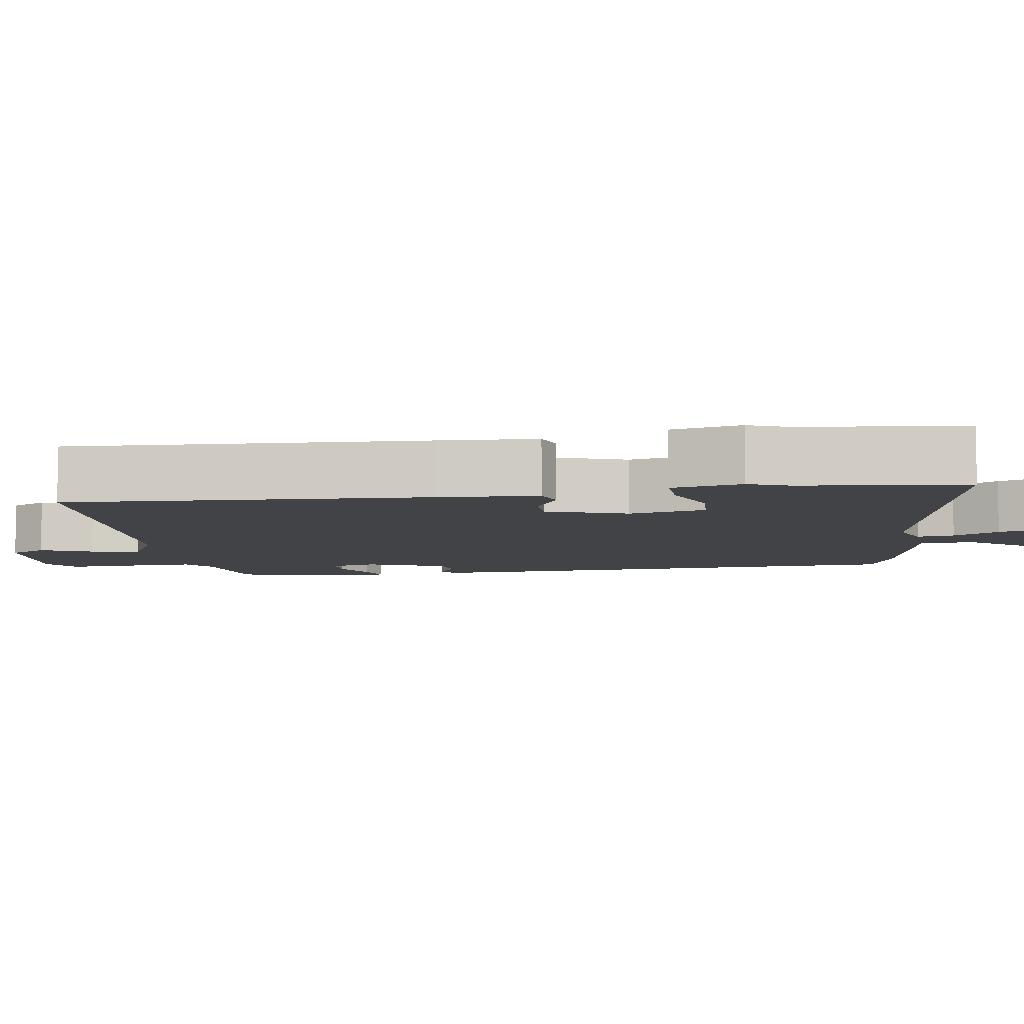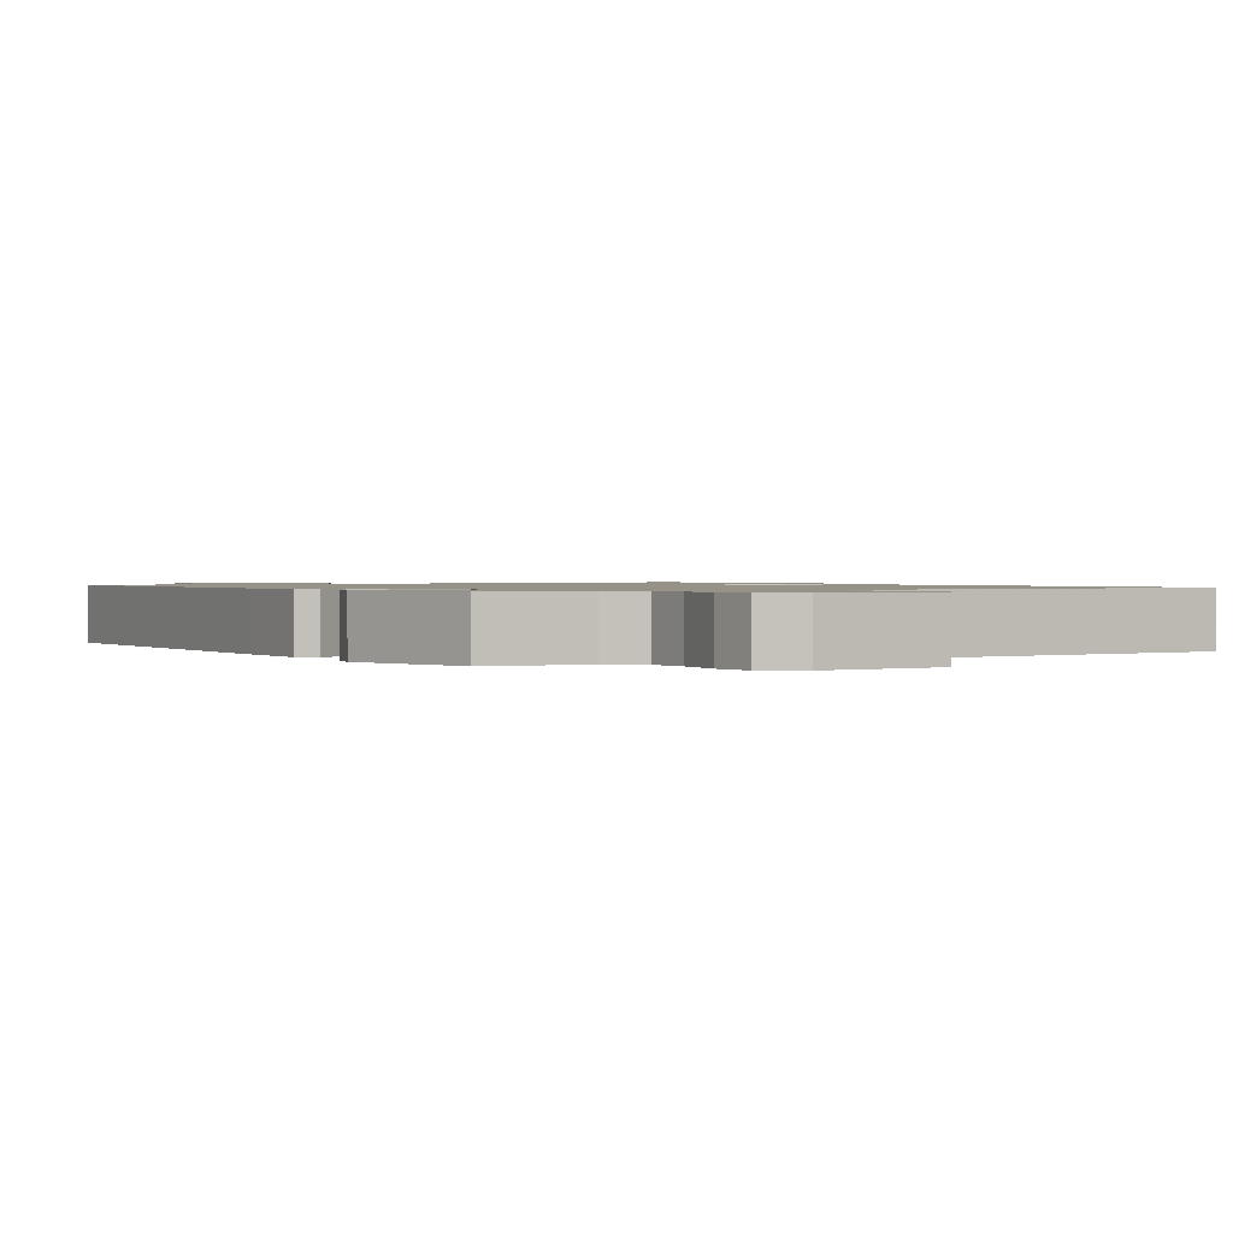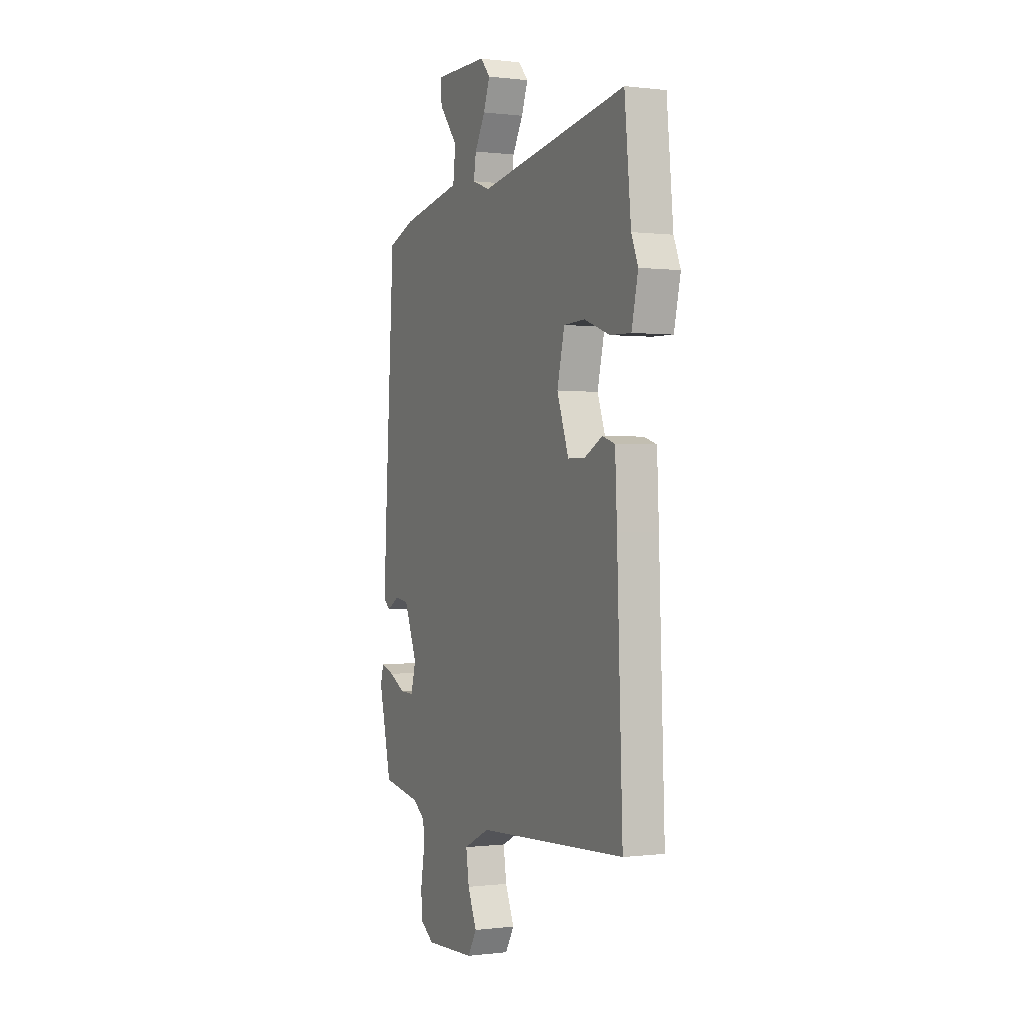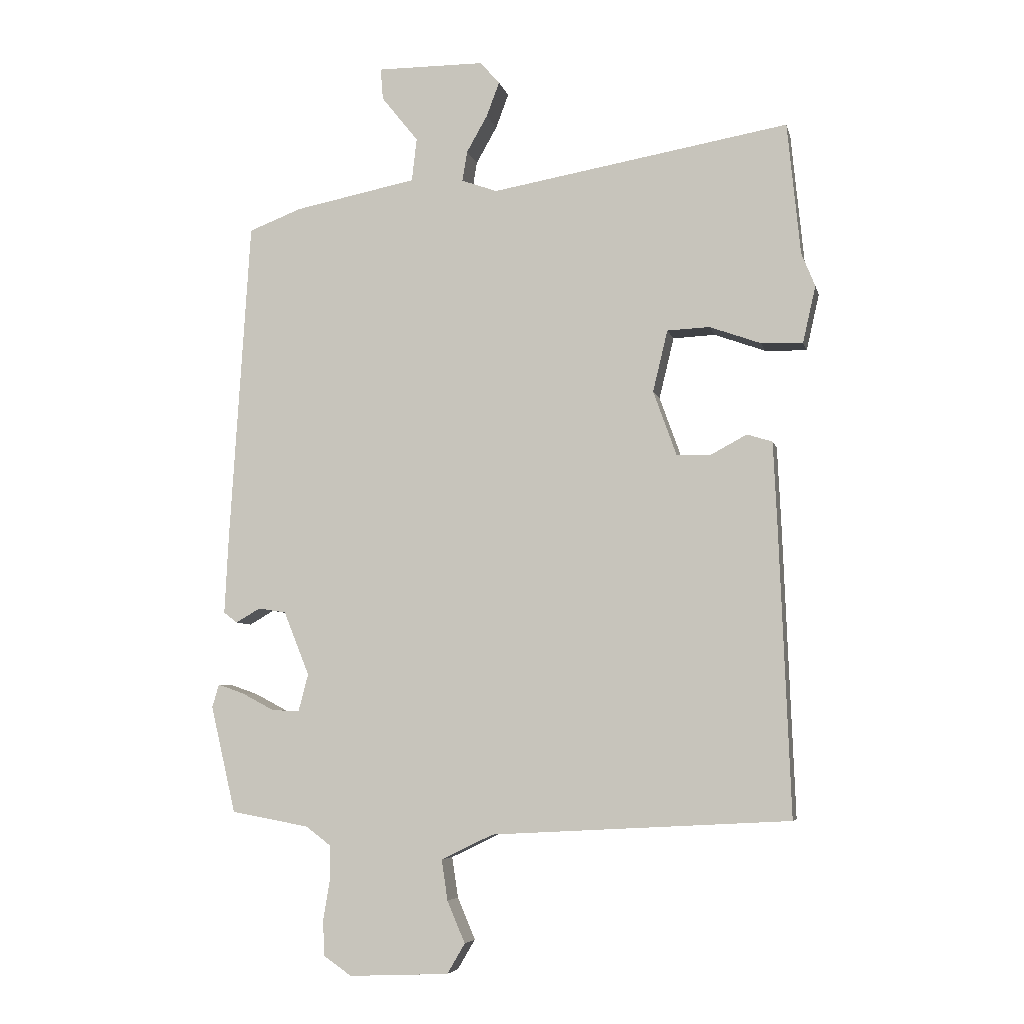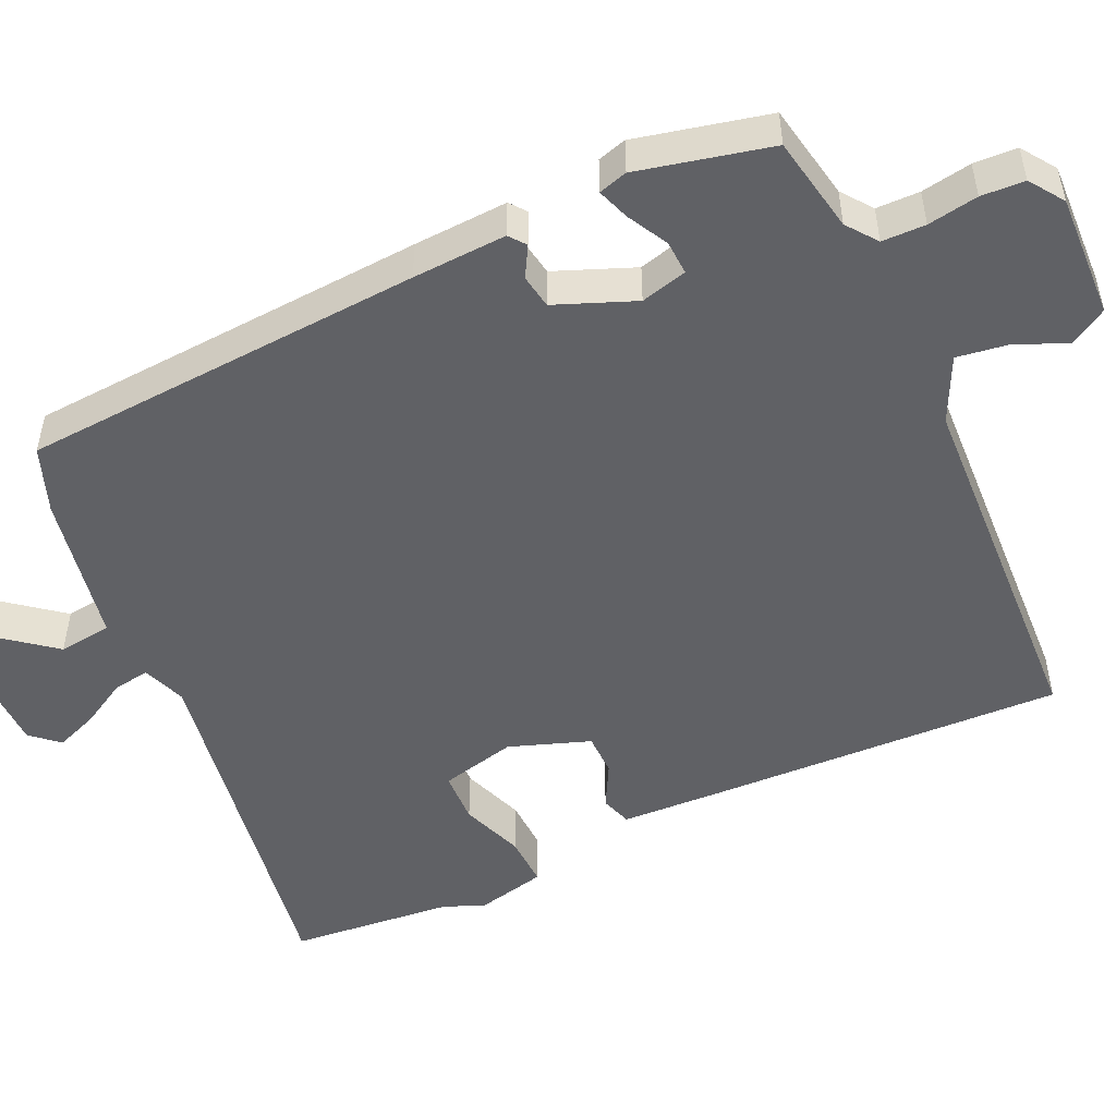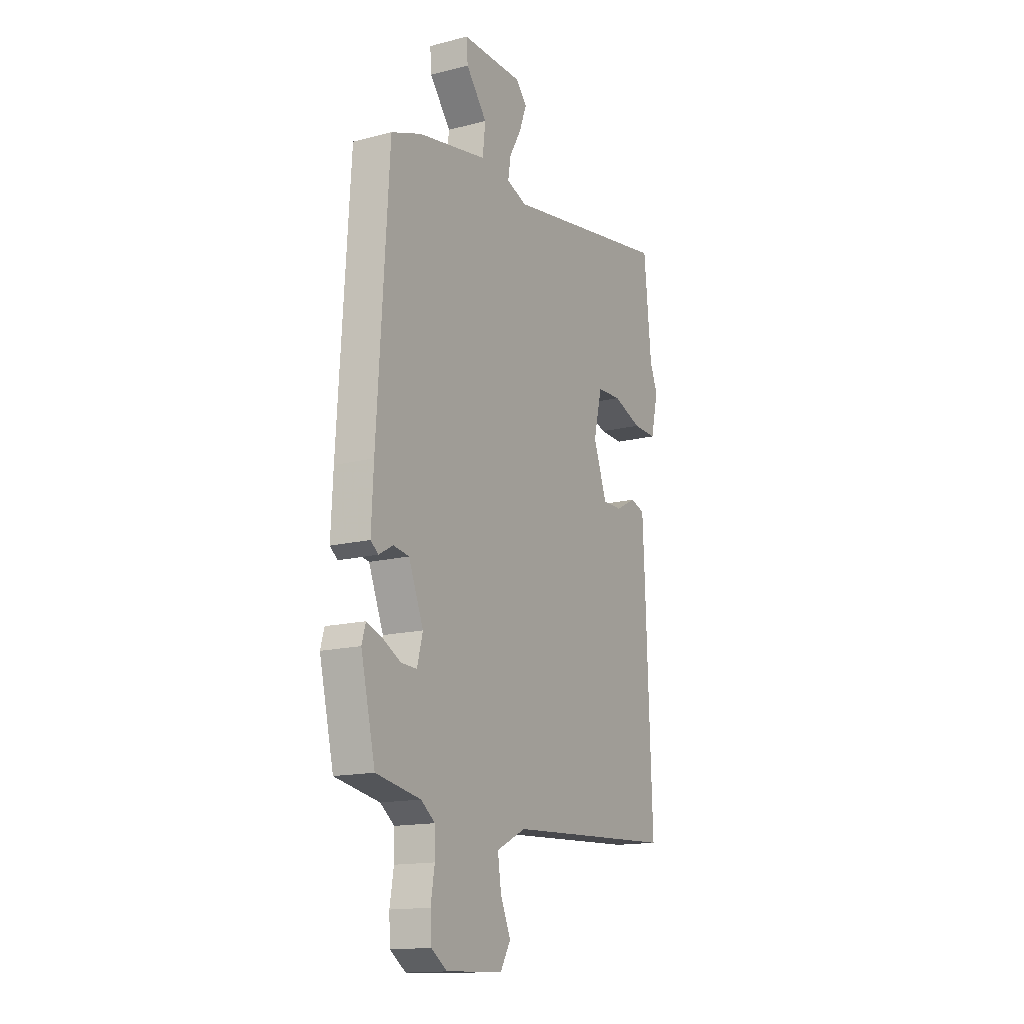
<metadata>
{"format":"obj","ext":"obj","renderer":"f3d","projection":"perspective","resolution":1024,"background":"white","views":[{"elev":-7.0,"azim":-81.7,"up":"+Y"},{"elev":1.0,"azim":148.3,"up":"+Y"},{"elev":-0.0,"azim":-114.8,"up":"+Z"},{"elev":-6.0,"azim":-167.4,"up":"+Z"},{"elev":-50.0,"azim":115.0,"up":"+Y"},{"elev":-15.2,"azim":118.6,"up":"+Z"}]}
</metadata>
<code>
v -0.509 0.07 0.409
v -0.488 0.07 0.624
v -0.003 0.07 0.541
v 0.055 0.07 0.562
v 0.047 0.07 0.611
v 0.013 0.07 0.671
v -0.008 0.07 0.727
v 0.024 0.07 0.763
v 0.199 0.07 0.764
v 0.195 0.07 0.713
v 0.135 0.07 0.638
v 0.143 0.07 0.568
v 0.342 0.07 0.529
v 0.428 0.07 0.496
v 0.461 0.07 -0.035
v 0.467 0.07 -0.159
v 0.445 0.07 -0.176
v 0.405 0.07 -0.153
v 0.36 0.07 -0.16
v 0.318 0.07 -0.264
v 0.334 0.07 -0.325
v 0.379 0.07 -0.323
v 0.432 0.07 -0.295
v 0.475 0.07 -0.28
v 0.486 0.07 -0.318
v 0.445 0.07 -0.492
v 0.318 0.07 -0.515
v 0.278 0.07 -0.545
v 0.277 0.07 -0.602
v 0.288 0.07 -0.668
v 0.285 0.07 -0.725
v 0.24 0.07 -0.756
v 0.077 0.07 -0.749
v 0.048 0.07 -0.7
v 0.077 0.07 -0.632
v 0.087 0.07 -0.566
v 0.002 0.07 -0.525
v -0.483 0.07 -0.499
v -0.465 0.07 -0.026
v -0.459 0.07 0.104
v -0.418 0.07 0.117
v -0.36 0.07 0.086
v -0.304 0.07 0.086
v -0.266 0.07 0.192
v -0.29 0.07 0.292
v -0.359 0.07 0.295
v -0.442 0.07 0.265
v -0.51 0.07 0.263
v -0.531 0.07 0.355
v -0.509 0 0.409
v -0.488 0 0.624
v -0.003 0 0.541
v 0.055 0 0.562
v 0.047 0 0.611
v 0.013 0 0.671
v -0.008 0 0.727
v 0.024 0 0.763
v 0.199 0 0.764
v 0.195 0 0.713
v 0.135 0 0.638
v 0.143 0 0.568
v 0.342 0 0.529
v 0.428 0 0.496
v 0.461 0 -0.035
v 0.467 0 -0.159
v 0.445 0 -0.176
v 0.405 0 -0.153
v 0.36 0 -0.16
v 0.318 0 -0.264
v 0.334 0 -0.325
v 0.379 0 -0.323
v 0.432 0 -0.295
v 0.475 0 -0.28
v 0.486 0 -0.318
v 0.445 0 -0.492
v 0.318 0 -0.515
v 0.278 0 -0.545
v 0.277 0 -0.602
v 0.288 0 -0.668
v 0.285 0 -0.725
v 0.24 0 -0.756
v 0.077 0 -0.749
v 0.048 0 -0.7
v 0.077 0 -0.632
v 0.087 0 -0.566
v 0.002 0 -0.525
v -0.483 0 -0.499
v -0.465 0 -0.026
v -0.459 0 0.104
v -0.418 0 0.117
v -0.36 0 0.086
v -0.304 0 0.086
v -0.266 0 0.192
v -0.29 0 0.292
v -0.359 0 0.295
v -0.442 0 0.265
v -0.51 0 0.263
v -0.531 0 0.355
f 48 49 1
f 47 48 1
f 46 47 1
f 1 2 3
f 46 1 3
f 45 46 3
f 44 45 3 4
f 43 44 4
f 40 41 42
f 39 40 42
f 38 39 42
f 37 38 42
f 36 37 42 43
f 33 34 35
f 32 33 35
f 31 32 35
f 30 31 35
f 29 30 35
f 28 29 35 36
f 36 43 4
f 28 36 4
f 27 28 4
f 25 26 27
f 24 25 27
f 23 24 27
f 22 23 27
f 16 17 18
f 15 16 18
f 14 15 18
f 13 14 18
f 12 13 18
f 12 18 19
f 9 10 11
f 8 9 11
f 7 8 11
f 6 7 11
f 5 6 11
f 5 11 12
f 12 19 20
f 5 12 20
f 4 5 20
f 21 22 27
f 4 20 21 27
f 50 98 97
f 50 97 96
f 50 96 95
f 52 51 50
f 52 50 95
f 52 95 94
f 53 52 94 93
f 53 93 92
f 91 90 89
f 91 89 88
f 91 88 87
f 91 87 86
f 92 91 86 85
f 84 83 82
f 84 82 81
f 84 81 80
f 84 80 79
f 84 79 78
f 85 84 78 77
f 53 92 85
f 53 85 77
f 53 77 76
f 76 75 74
f 76 74 73
f 76 73 72
f 76 72 71
f 67 66 65
f 67 65 64
f 67 64 63
f 67 63 62
f 67 62 61
f 68 67 61
f 60 59 58
f 60 58 57
f 60 57 56
f 60 56 55
f 60 55 54
f 61 60 54
f 69 68 61
f 69 61 54
f 69 54 53
f 76 71 70
f 76 70 69 53
f 1 50 51 2
f 2 51 52 3
f 3 52 53 4
f 4 53 54 5
f 5 54 55 6
f 6 55 56 7
f 7 56 57 8
f 8 57 58 9
f 9 58 59 10
f 10 59 60 11
f 11 60 61 12
f 12 61 62 13
f 13 62 63 14
f 14 63 64 15
f 15 64 65 16
f 16 65 66 17
f 17 66 67 18
f 18 67 68 19
f 19 68 69 20
f 20 69 70 21
f 21 70 71 22
f 22 71 72 23
f 23 72 73 24
f 24 73 74 25
f 25 74 75 26
f 26 75 76 27
f 27 76 77 28
f 28 77 78 29
f 29 78 79 30
f 30 79 80 31
f 31 80 81 32
f 32 81 82 33
f 33 82 83 34
f 34 83 84 35
f 35 84 85 36
f 36 85 86 37
f 37 86 87 38
f 38 87 88 39
f 39 88 89 40
f 40 89 90 41
f 41 90 91 42
f 42 91 92 43
f 43 92 93 44
f 44 93 94 45
f 45 94 95 46
f 46 95 96 47
f 47 96 97 48
f 48 97 98 49
f 49 98 50 1

</code>
